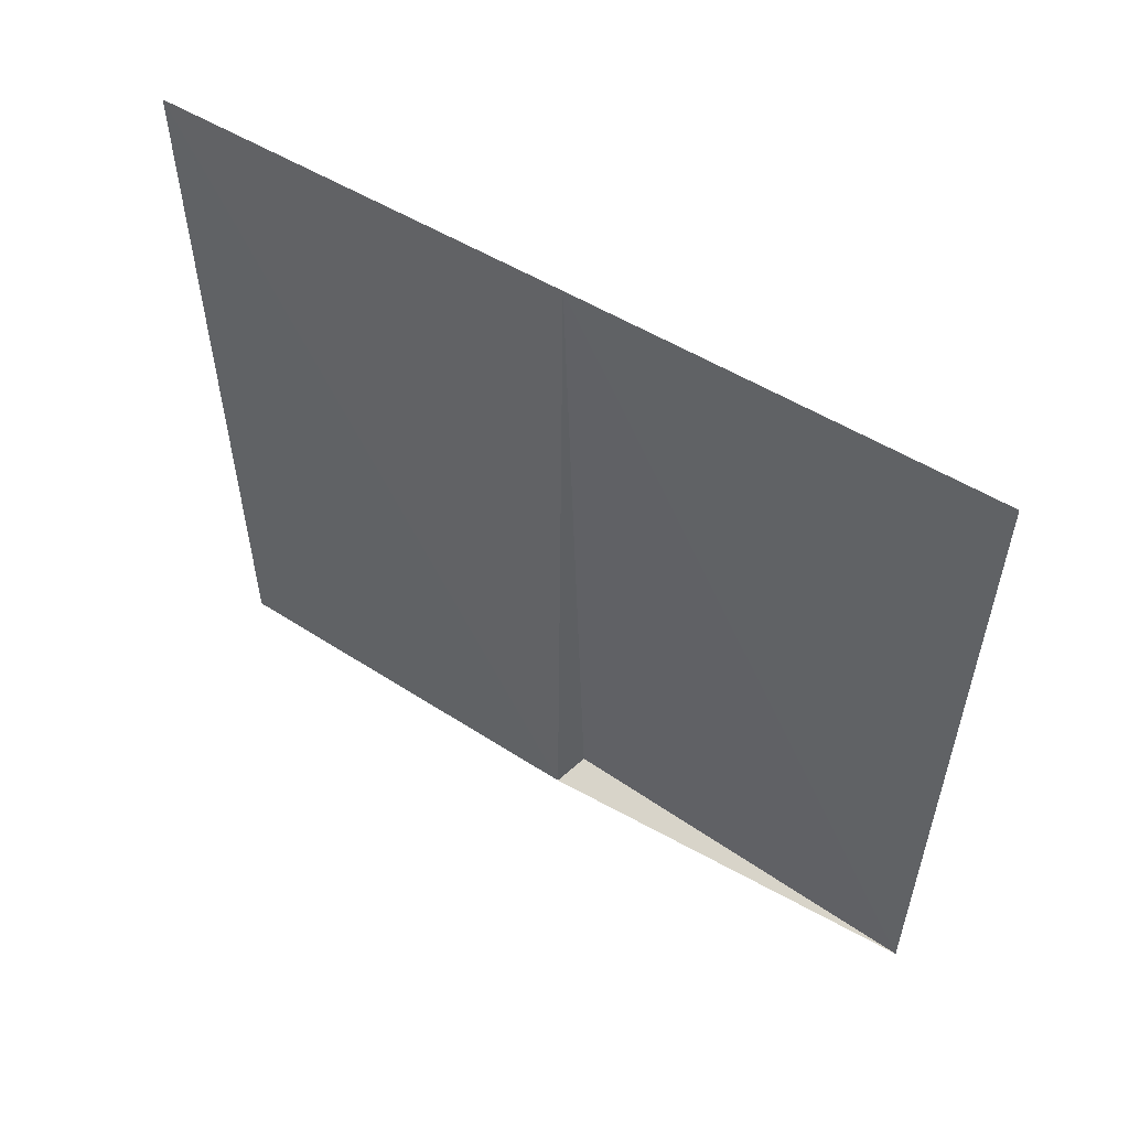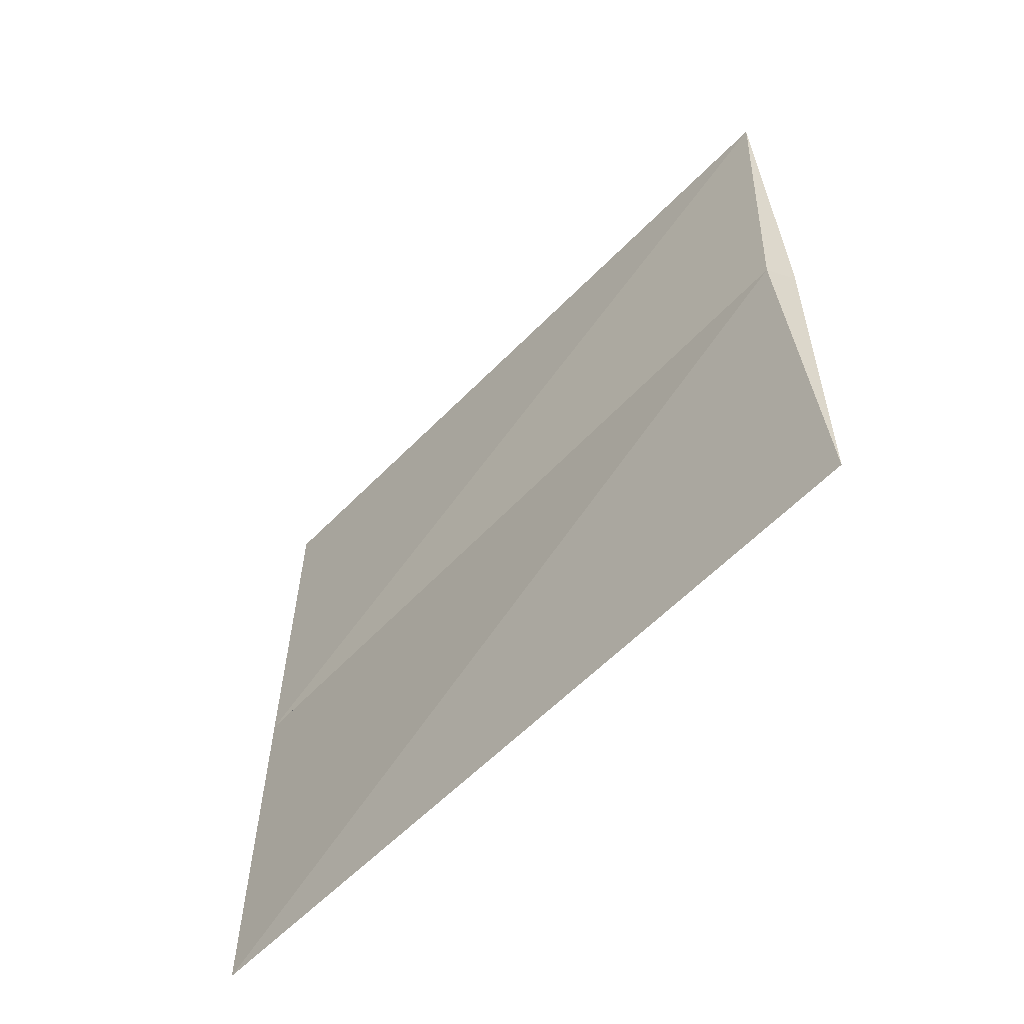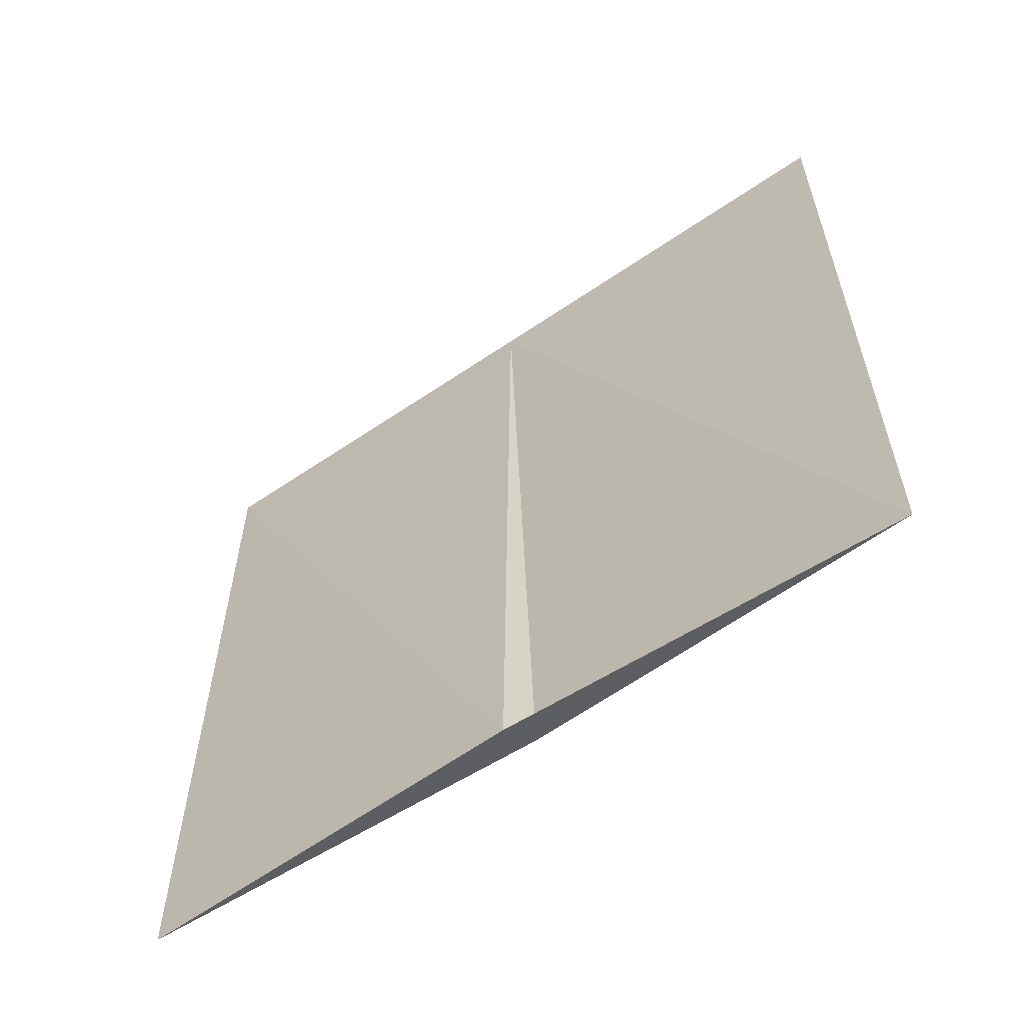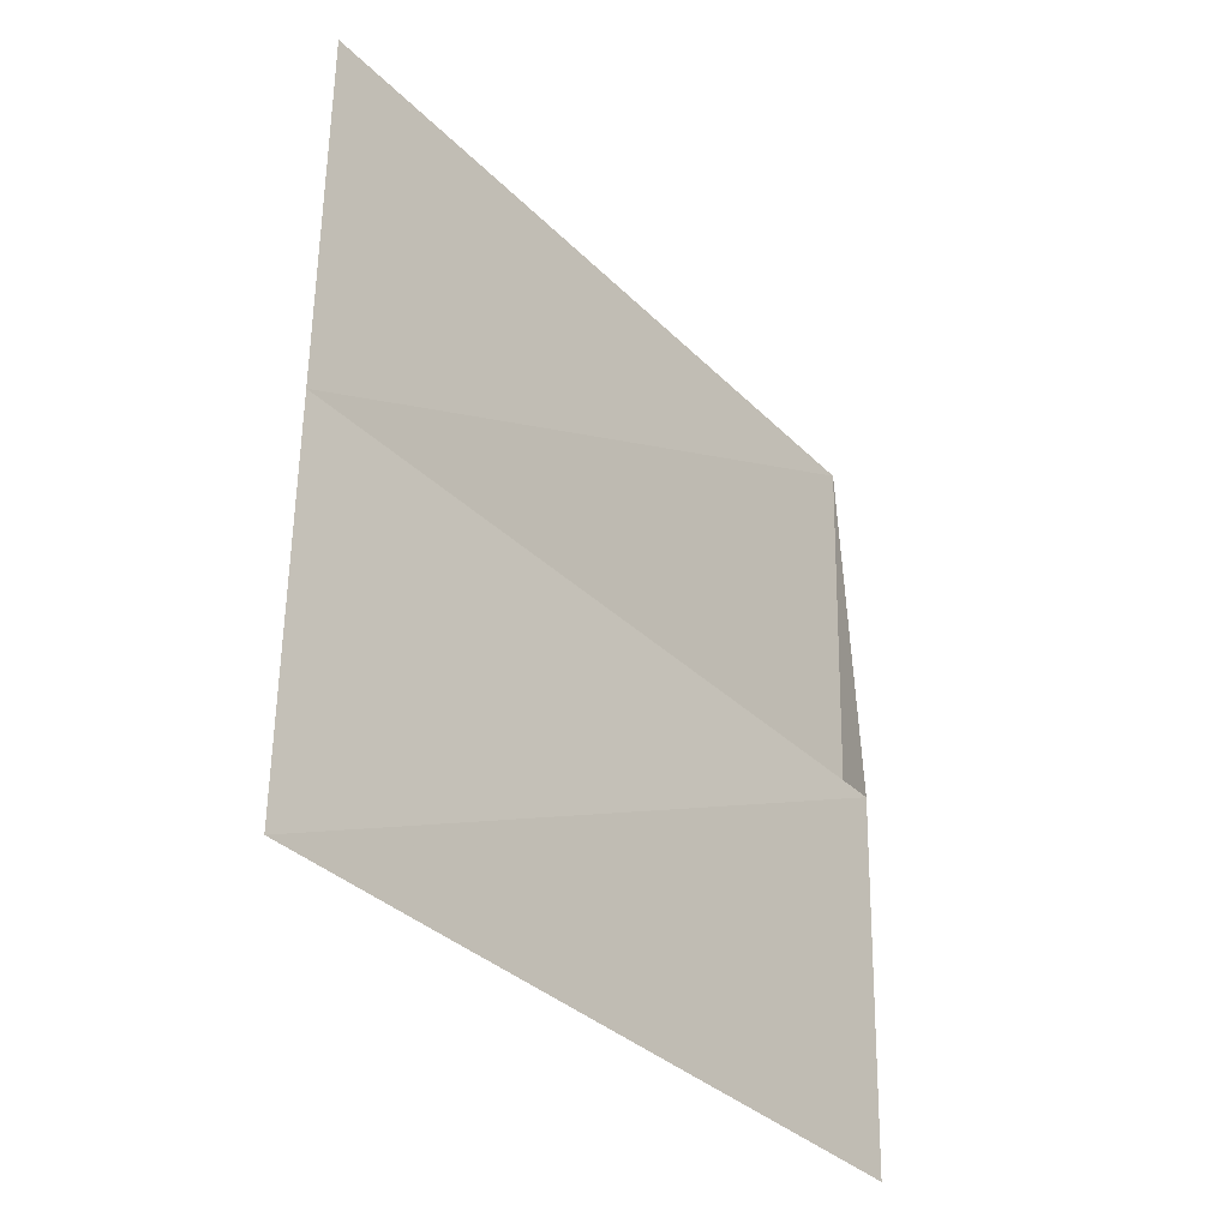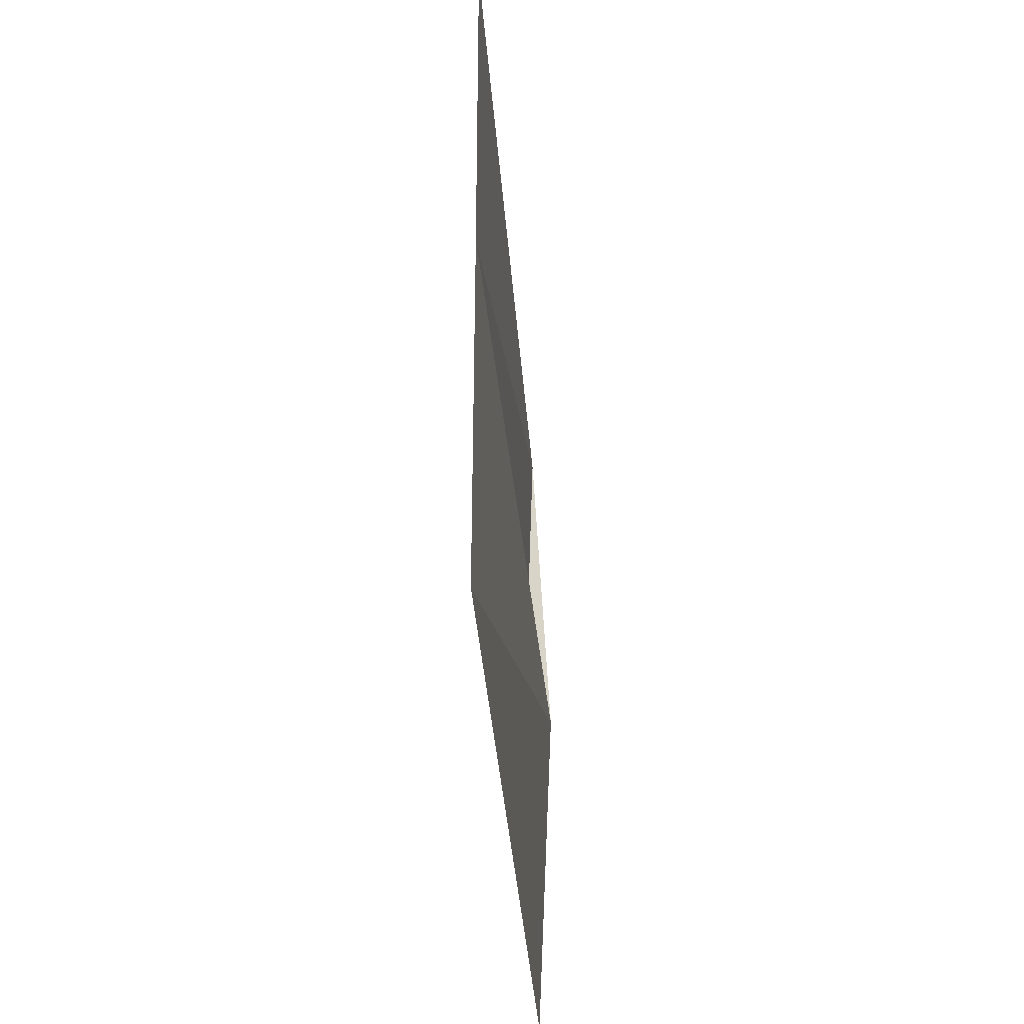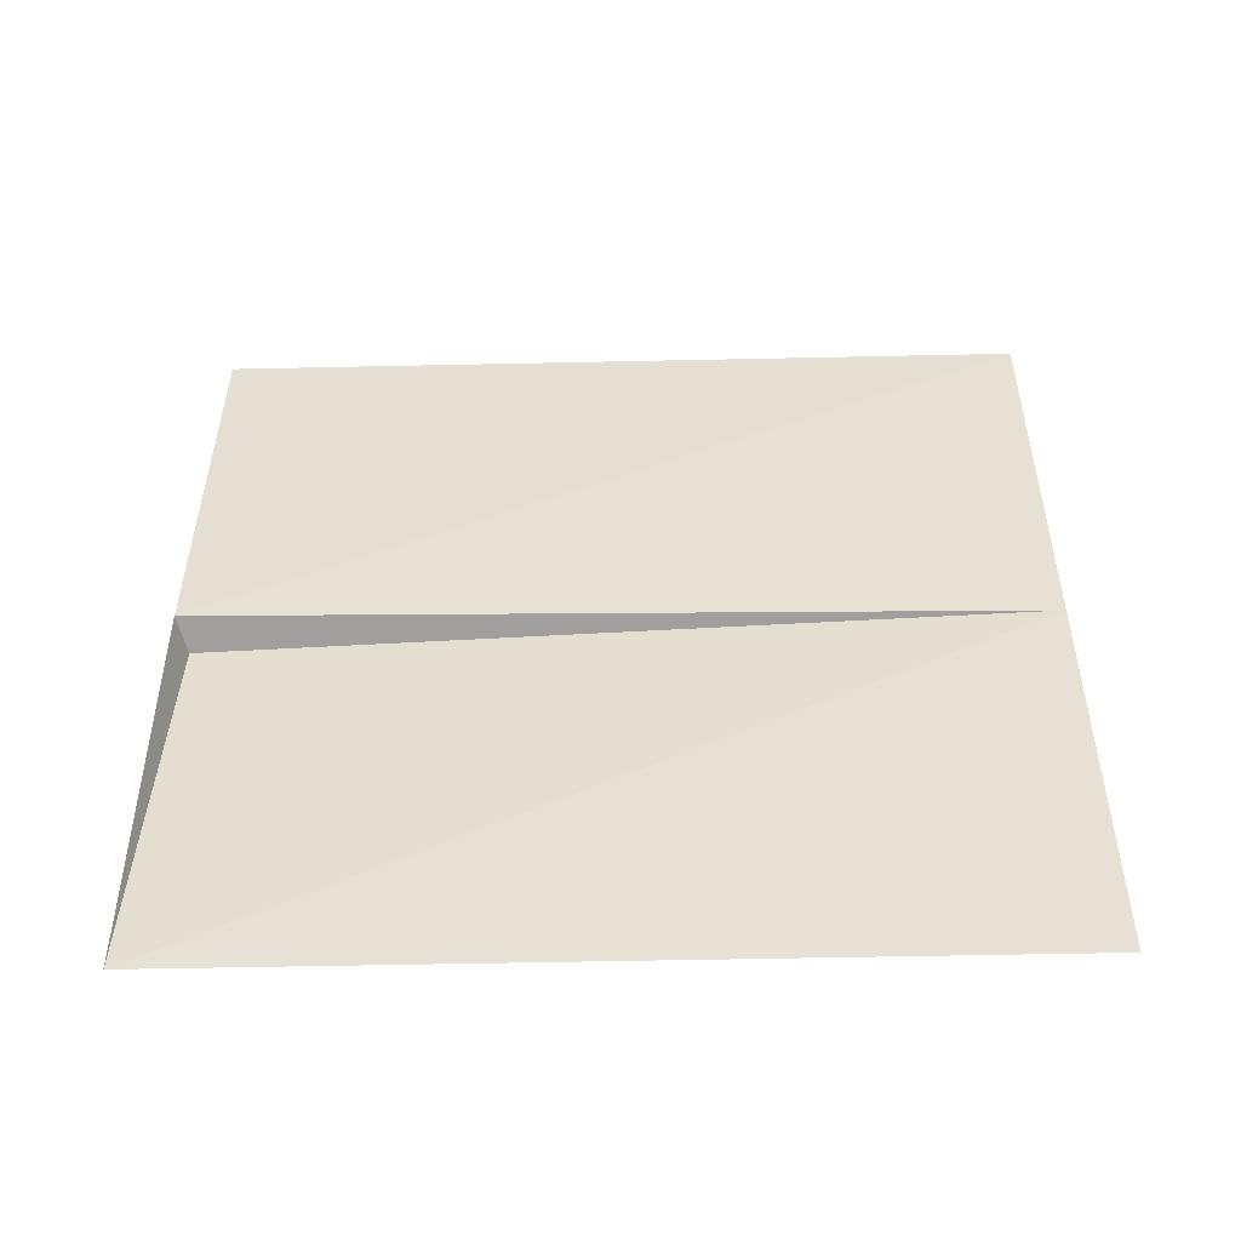
<metadata>
{"format":"obj","ext":"obj","renderer":"f3d","projection":"perspective","resolution":1024,"background":"white","views":[{"elev":55.7,"azim":122.4,"up":"+Y"},{"elev":-59.8,"azim":-43.9,"up":"+Z"},{"elev":-58.7,"azim":125.4,"up":"+Y"},{"elev":-35.3,"azim":-142.0,"up":"+Z"},{"elev":-39.9,"azim":-175.4,"up":"+Z"},{"elev":-50.4,"azim":91.4,"up":"+Z"}]}
</metadata>
<code>
v -0.57 0.689 -0.1719
v -0.57 0.689 -0.1719
v -0.57 0.689 -0.1719
v -0.5652 0.6889 -0.04111
v -0.5652 0.6889 -0.04111
v -0.5652 0.6889 -0.04111
v -0.5652 0.6889 -0.04111
v -0.5652 0.6889 -0.04111
v -0.5759 0.6923 -0.04515
v -0.5759 0.6923 -0.04515
v -0.5759 0.6923 -0.04515
v -0.5759 0.6923 -0.04515
v -0.5759 0.6923 -0.04515
v -0.5695 0.9432 0.09094
v -0.5701 0.9432 -0.1718
v -0.5693 0.689 0.09092
v -0.5693 0.689 0.09092
v -0.5693 0.689 0.09092
v -0.5699 0.9432 -0.04035
v -0.5699 0.9432 -0.04035
v -0.5699 0.9432 -0.04035
v -0.5699 0.9432 -0.04035
f 11 21 6
f 6 21 11
f 14 18 20
f 20 18 5
f 20 5 14
f 14 5 18
f 7 16 12
f 12 1 7
f 19 9 15
f 15 9 3
f 13 8 22
f 15 3 19
f 19 3 9
f 4 10 17
f 10 4 2
f 22 8 13

</code>
